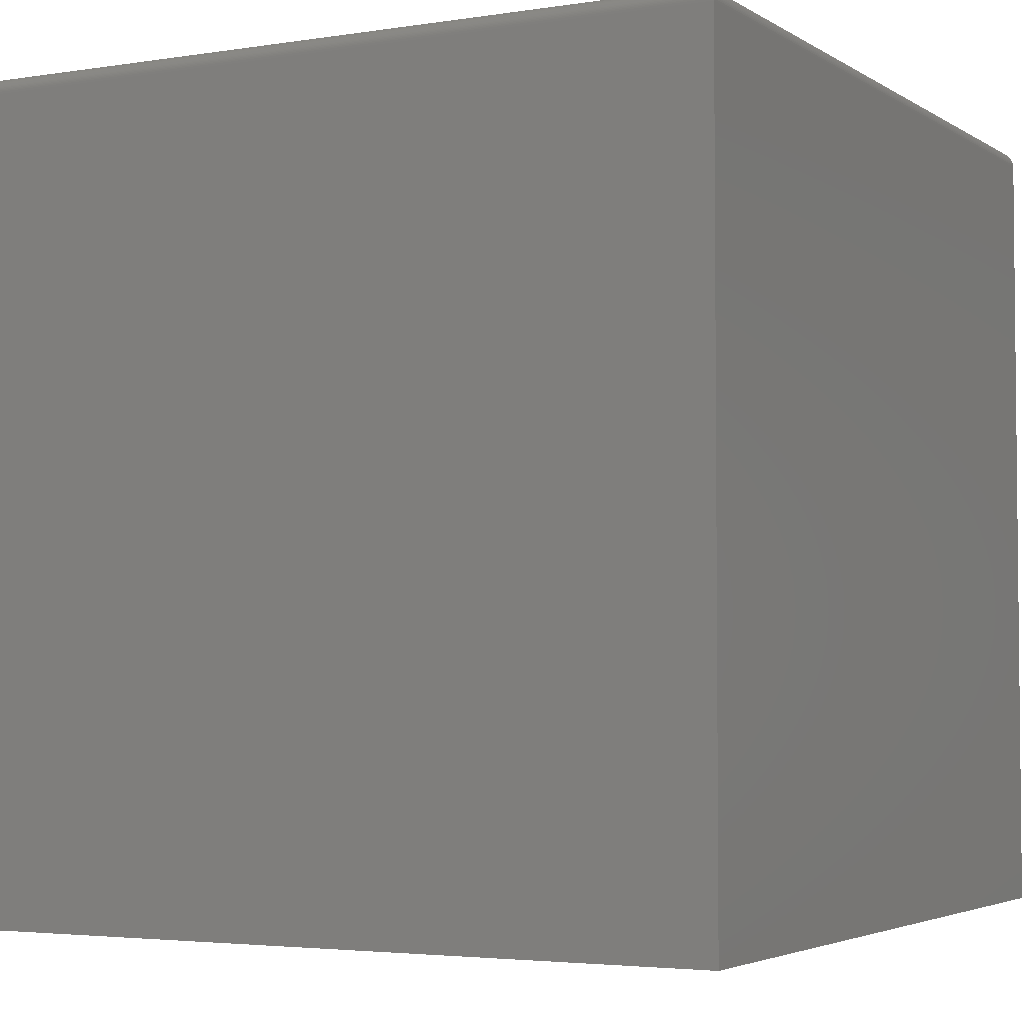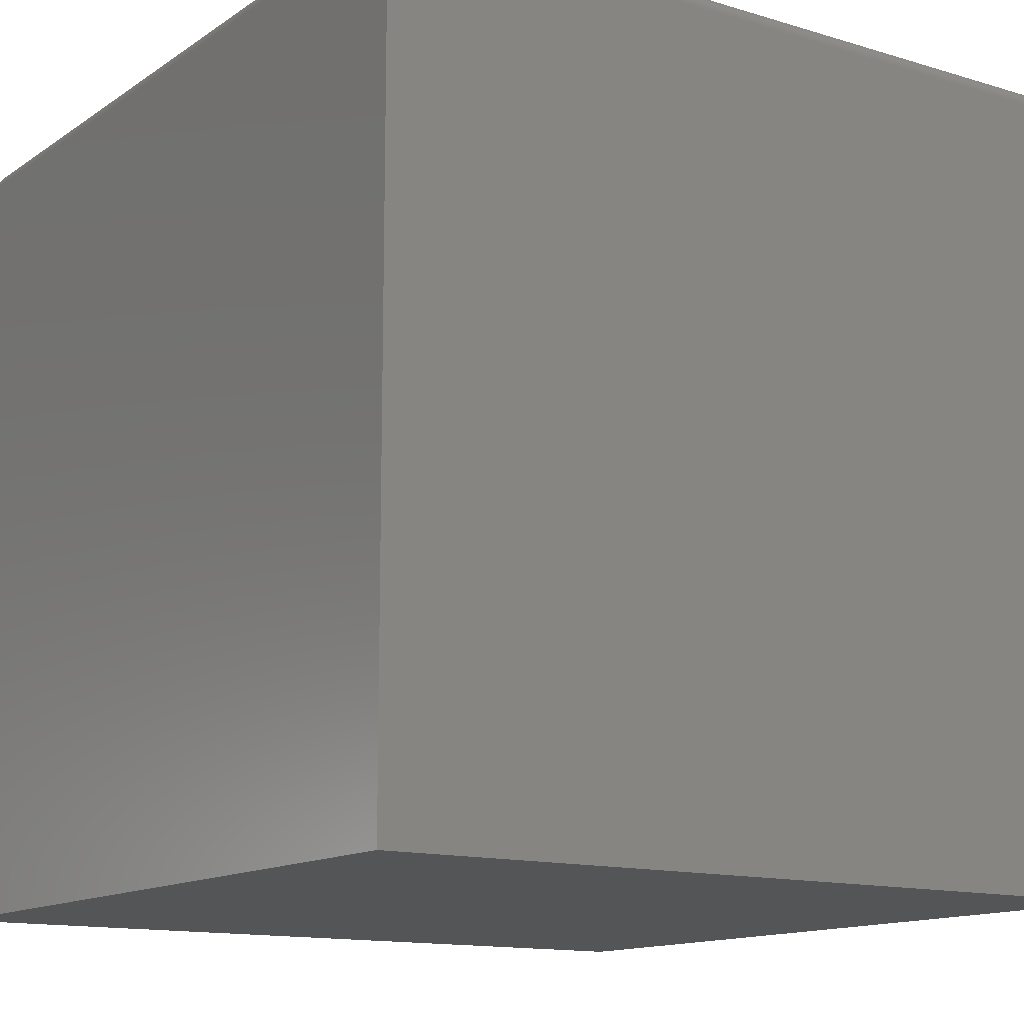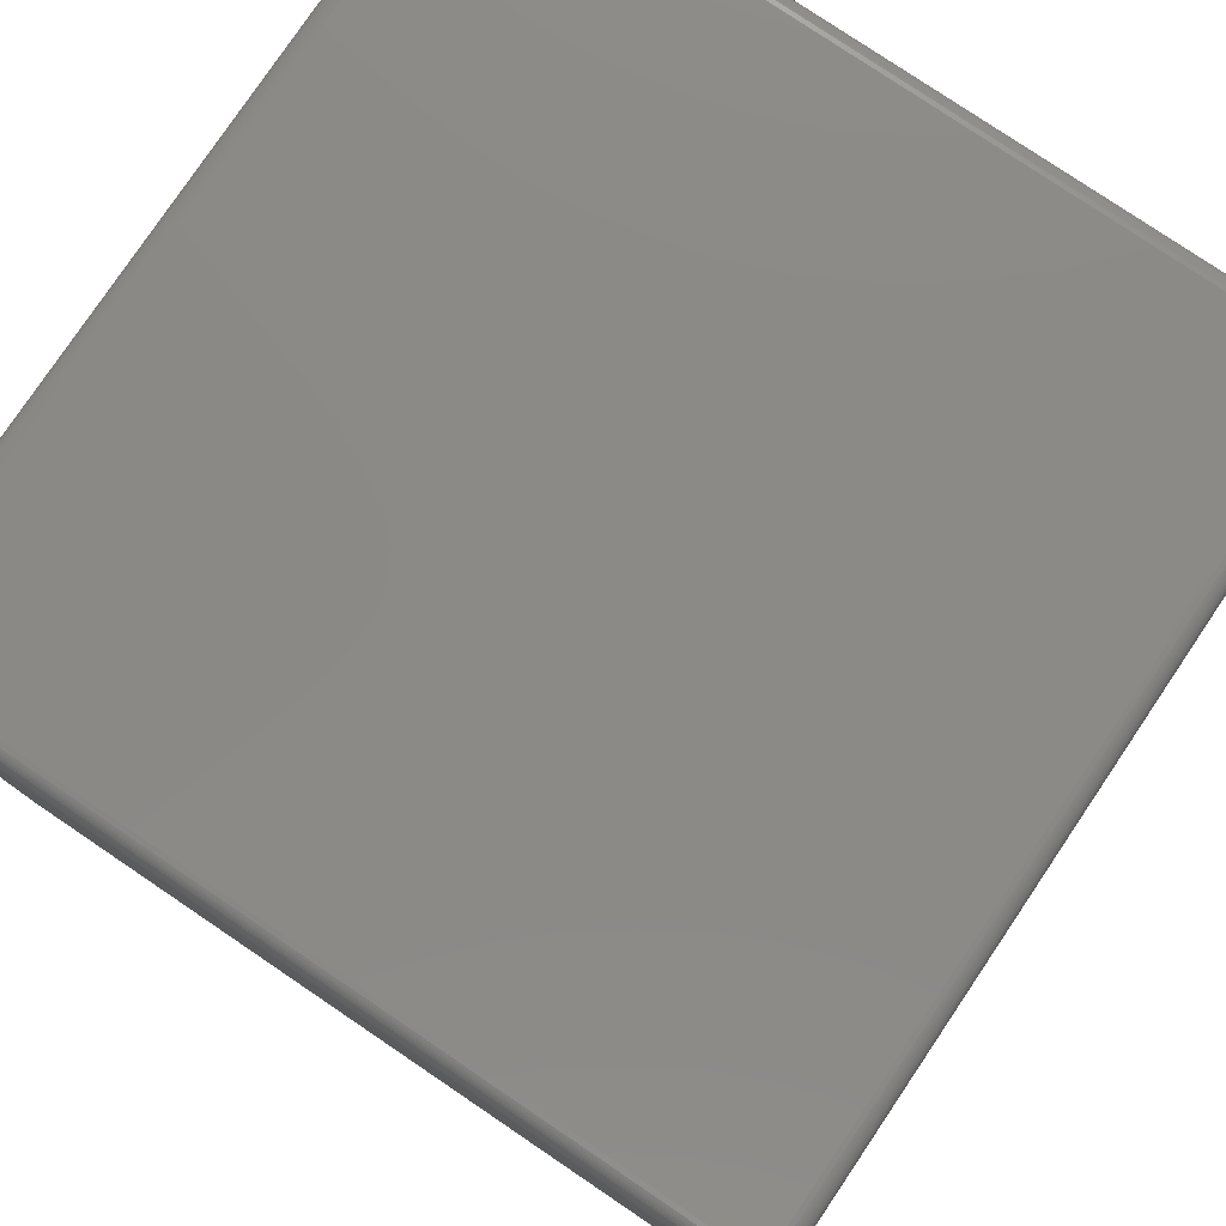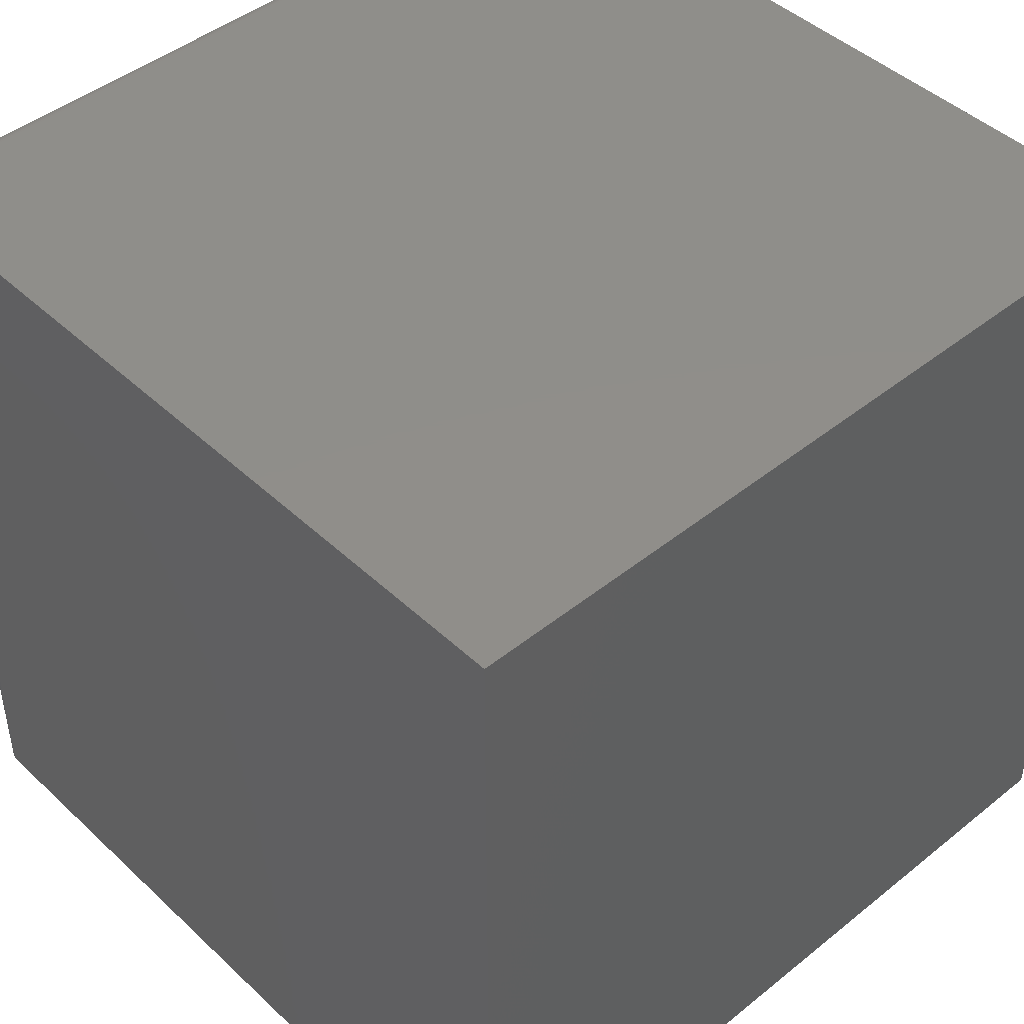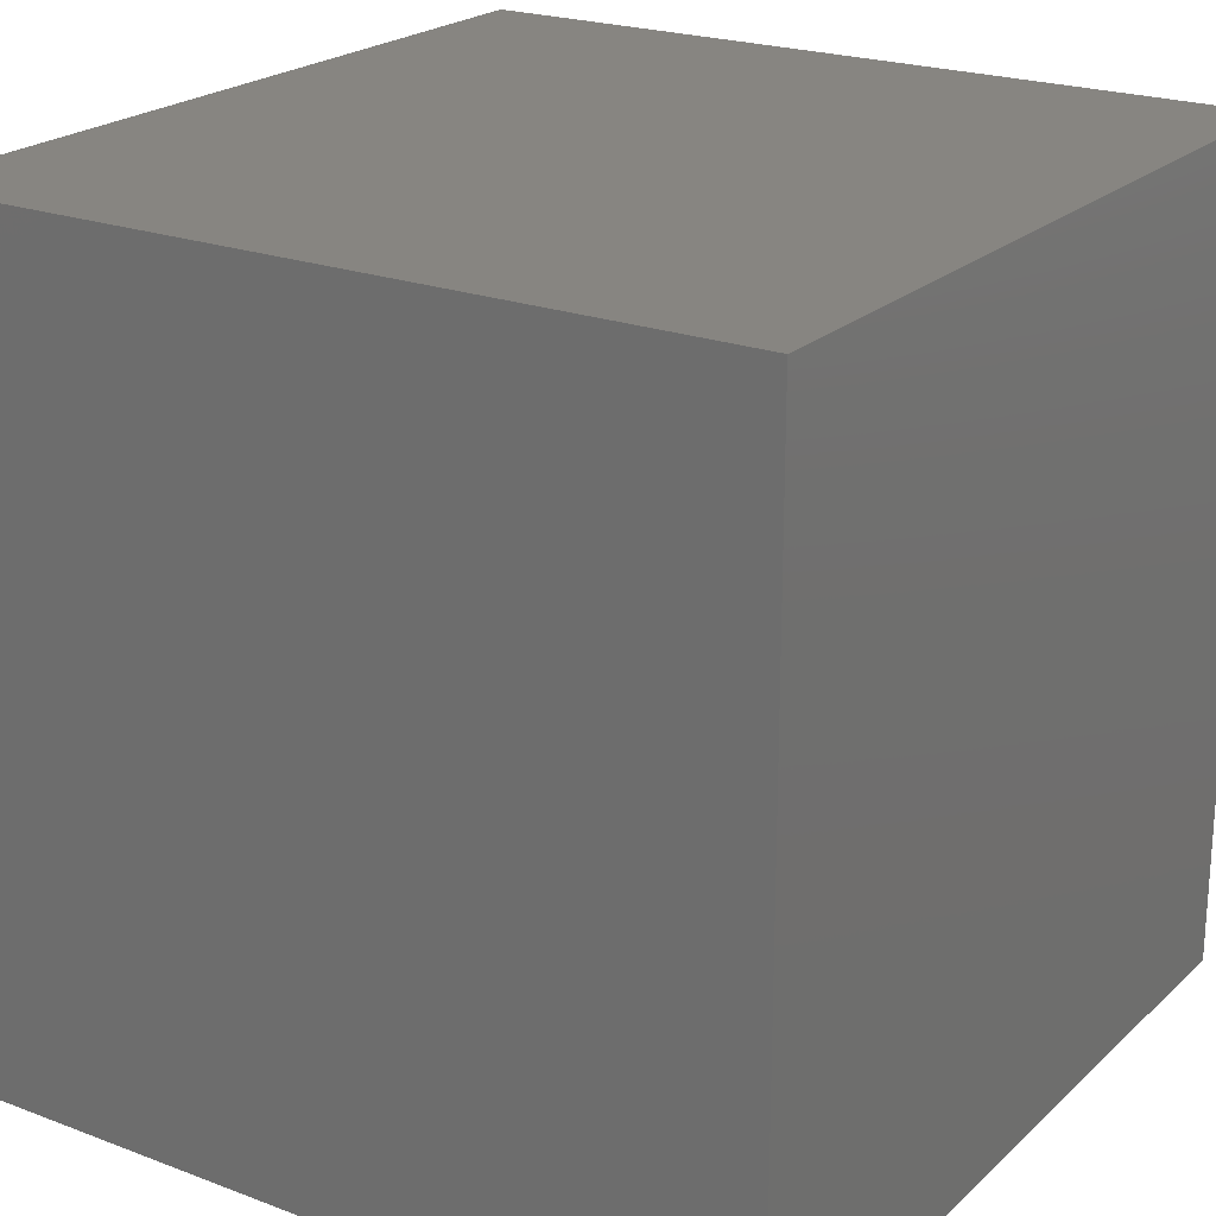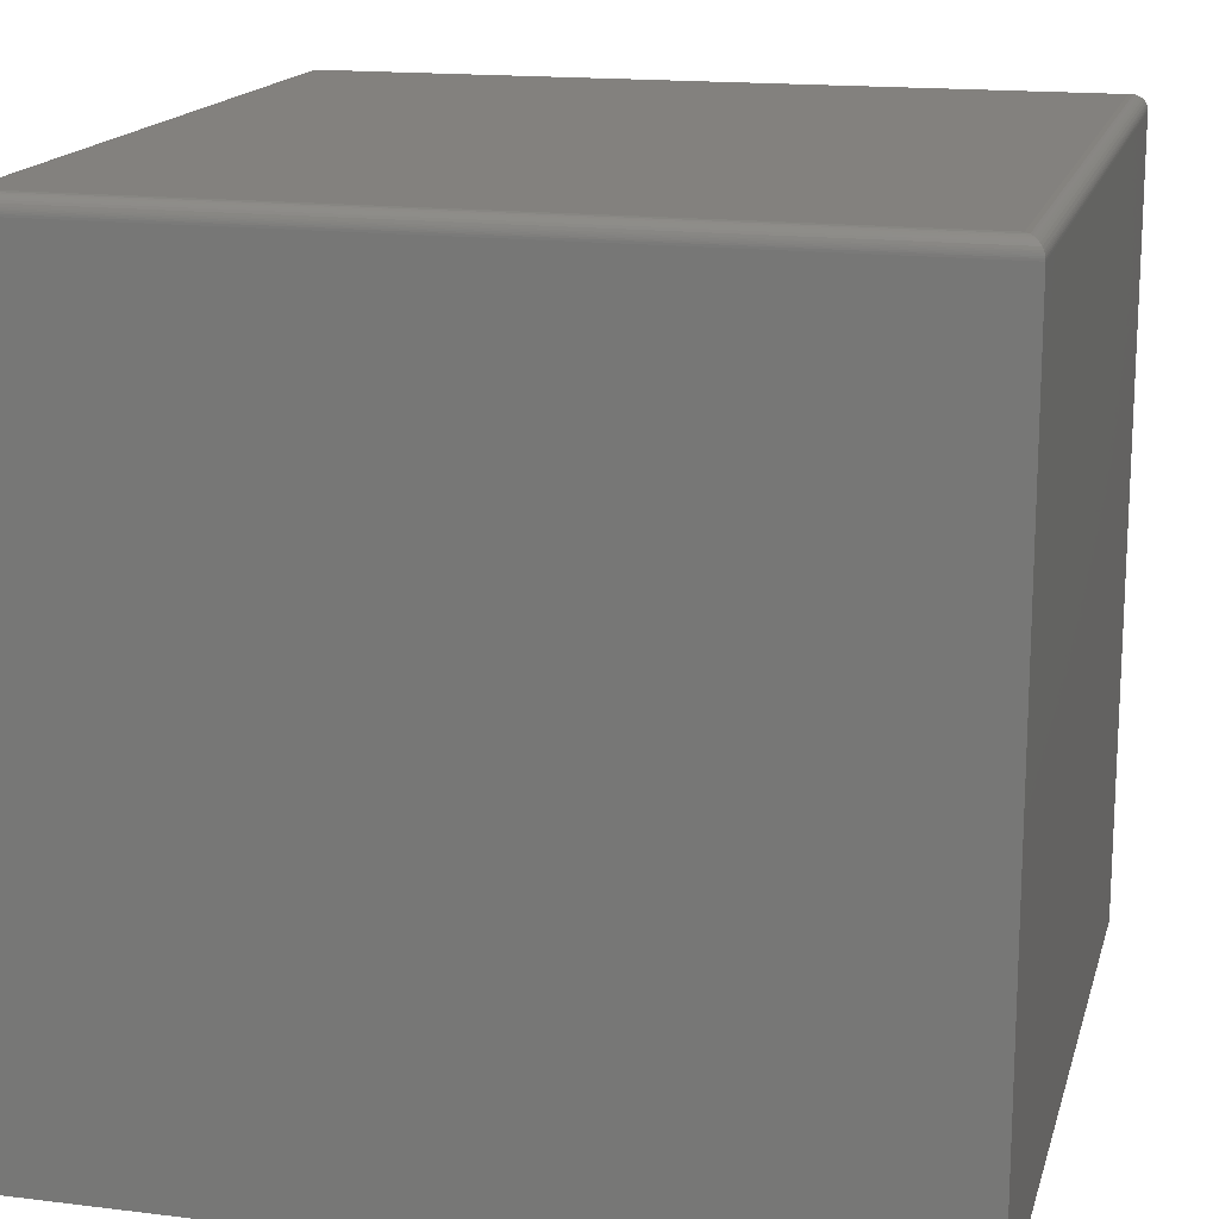
<metadata>
{"format":"stl","ext":"stl","renderer":"f3d","projection":"perspective","resolution":1024,"background":"white","views":[{"elev":-3.6,"azim":28.1,"up":"+Y"},{"elev":-13.4,"azim":145.6,"up":"+Y"},{"elev":79.1,"azim":34.0,"up":"+Y"},{"elev":45.1,"azim":-42.9,"up":"+Z"},{"elev":22.1,"azim":-56.7,"up":"+Z"},{"elev":16.3,"azim":14.1,"up":"+Y"}]}
</metadata>
<code>
# stl→obj: 56 verts, 108 faces
v -0.7188 0.75 -0.7188
v -0.7188 0.75 0.7188
v 0.7188 0.75 -0.7188
v 0.7188 0.75 0.7188
v -0.75 -0.75 0.75
v -0.75 0.7188 0.75
v -0.75 -0.75 -0.75
v -0.75 0.7188 -0.75
v 0.75 -0.75 0.75
v 0.75 0.7188 0.75
v 0.75 -0.75 -0.75
v 0.75 0.7188 -0.75
v -0.7267 0.749 -0.7267
v -0.7267 0.749 0.7267
v -0.7305 0.7477 -0.7305
v -0.7305 0.7477 0.7305
v -0.7343 0.7459 -0.7343
v -0.7343 0.7459 0.7343
v -0.7378 0.7435 -0.7378
v -0.7378 0.7435 0.7378
v -0.7412 0.7405 -0.7412
v -0.7412 0.7405 0.7412
v -0.7444 0.7366 -0.7444
v -0.7444 0.7366 0.7444
v -0.7469 0.7323 -0.7469
v -0.7498 0.7226 -0.7498
v -0.7498 0.7226 0.7498
v -0.7493 0.7251 -0.7493
v -0.7493 0.7251 0.7493
v -0.7487 0.7275 -0.7487
v -0.7487 0.7275 0.7487
v -0.7479 0.73 -0.7479
v -0.7479 0.73 0.7479
v -0.7469 0.7323 0.7469
v 0.7267 0.749 0.7267
v 0.7305 0.7477 0.7305
v 0.7343 0.7459 0.7343
v 0.7378 0.7435 0.7378
v 0.7412 0.7405 0.7412
v 0.7444 0.7366 0.7444
v 0.7498 0.7226 0.7498
v 0.7493 0.7251 0.7493
v 0.7487 0.7275 0.7487
v 0.7479 0.73 0.7479
v 0.7469 0.7323 0.7469
v 0.7267 0.749 -0.7267
v 0.7305 0.7477 -0.7305
v 0.7343 0.7459 -0.7343
v 0.7378 0.7435 -0.7378
v 0.7412 0.7405 -0.7412
v 0.7444 0.7366 -0.7444
v 0.7498 0.7226 -0.7498
v 0.7493 0.7251 -0.7493
v 0.7487 0.7275 -0.7487
v 0.7479 0.73 -0.7479
v 0.7469 0.7323 -0.7469
f 1 2 3
f 3 2 4
f 5 6 7
f 7 6 8
f 9 10 5
f 5 10 6
f 11 12 9
f 9 12 10
f 7 8 11
f 11 8 12
f 2 13 14
f 2 1 13
f 14 13 15
f 14 15 16
f 16 15 17
f 16 17 18
f 18 17 19
f 18 19 20
f 20 19 21
f 20 21 22
f 22 21 23
f 22 23 24
f 24 23 25
f 8 6 26
f 26 6 27
f 26 27 28
f 28 27 29
f 28 29 30
f 30 29 31
f 30 31 32
f 32 31 33
f 32 33 25
f 25 33 34
f 25 34 24
f 4 14 35
f 4 2 14
f 35 14 16
f 35 16 36
f 36 16 18
f 36 18 37
f 37 18 20
f 37 20 38
f 38 20 22
f 38 22 39
f 39 22 24
f 39 24 40
f 40 24 34
f 6 10 27
f 27 10 41
f 27 41 29
f 29 41 42
f 29 42 31
f 31 42 43
f 31 43 33
f 33 43 44
f 33 44 34
f 34 44 45
f 34 45 40
f 3 35 46
f 3 4 35
f 46 35 36
f 46 36 47
f 47 36 37
f 47 37 48
f 48 37 38
f 48 38 49
f 49 38 39
f 49 39 50
f 50 39 40
f 50 40 51
f 51 40 45
f 10 12 41
f 41 12 52
f 41 52 42
f 42 52 53
f 42 53 43
f 43 53 54
f 43 54 44
f 44 54 55
f 44 55 45
f 45 55 56
f 45 56 51
f 1 46 13
f 1 3 46
f 13 46 47
f 13 47 15
f 15 47 48
f 15 48 17
f 17 48 49
f 17 49 19
f 19 49 50
f 19 50 21
f 21 50 51
f 21 51 23
f 23 51 56
f 12 8 52
f 52 8 26
f 52 26 53
f 53 26 28
f 53 28 54
f 54 28 30
f 54 30 55
f 55 30 32
f 55 32 56
f 56 32 25
f 56 25 23
f 7 11 5
f 5 11 9

</code>
